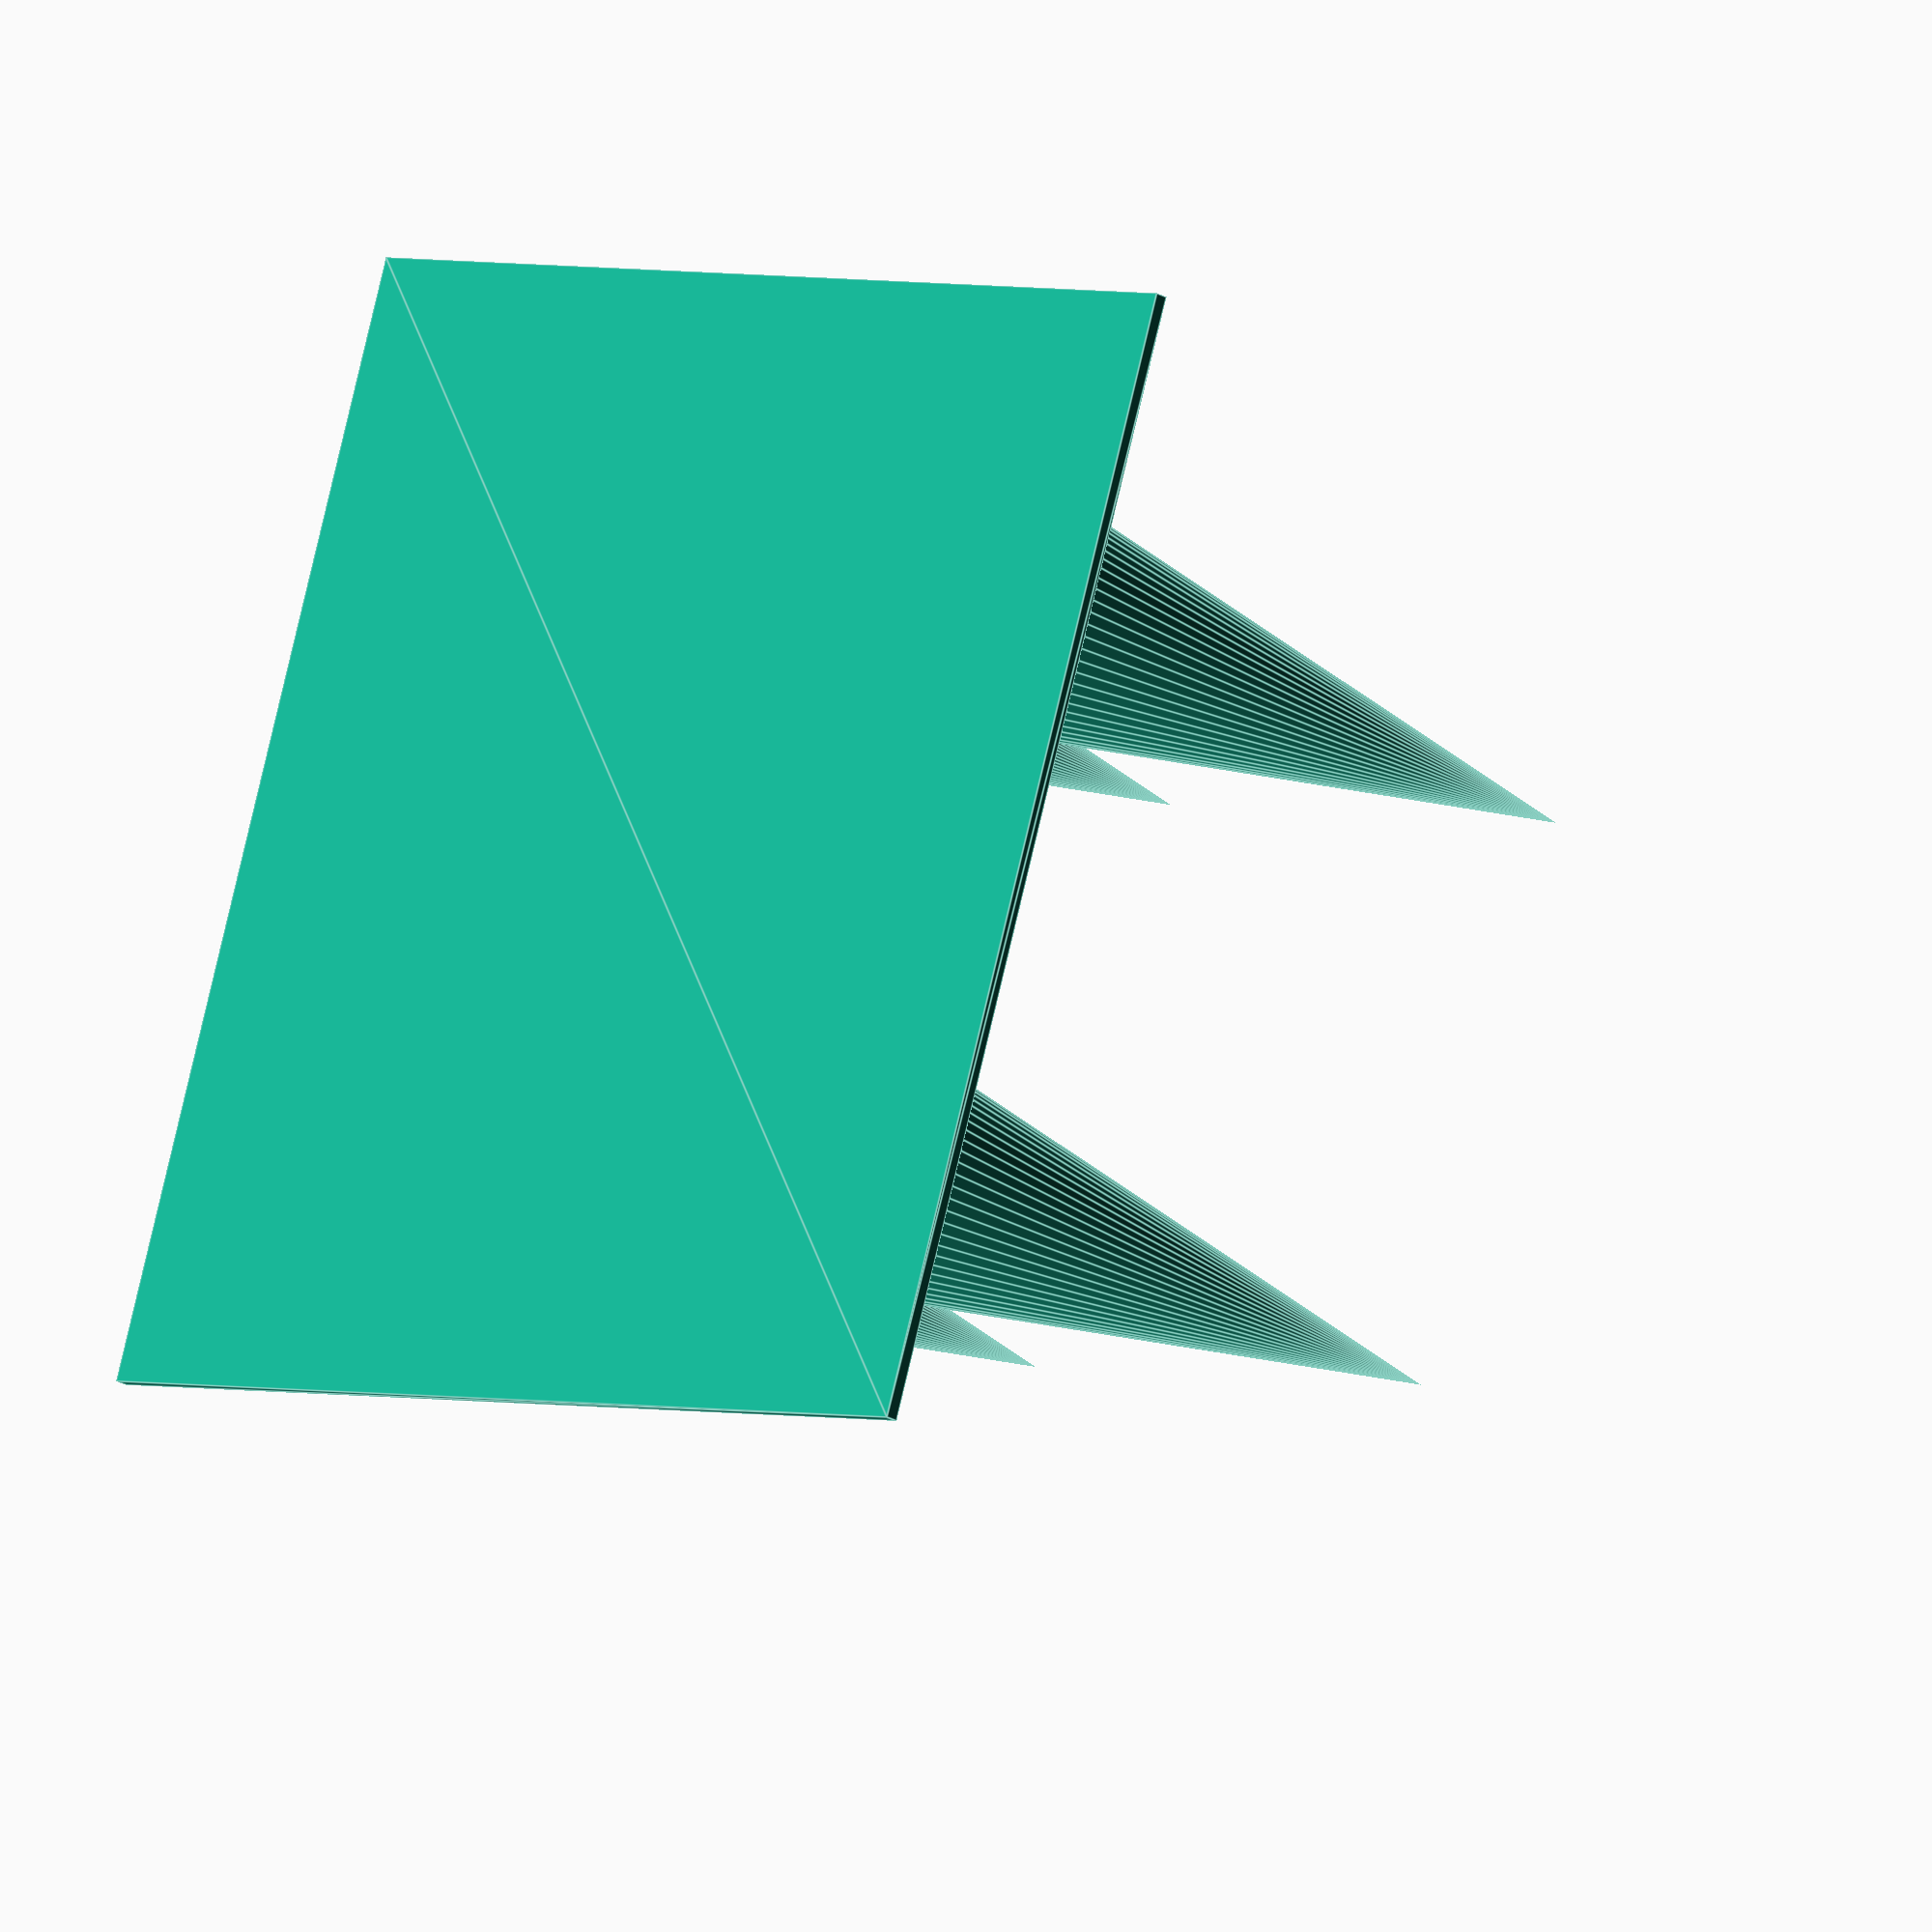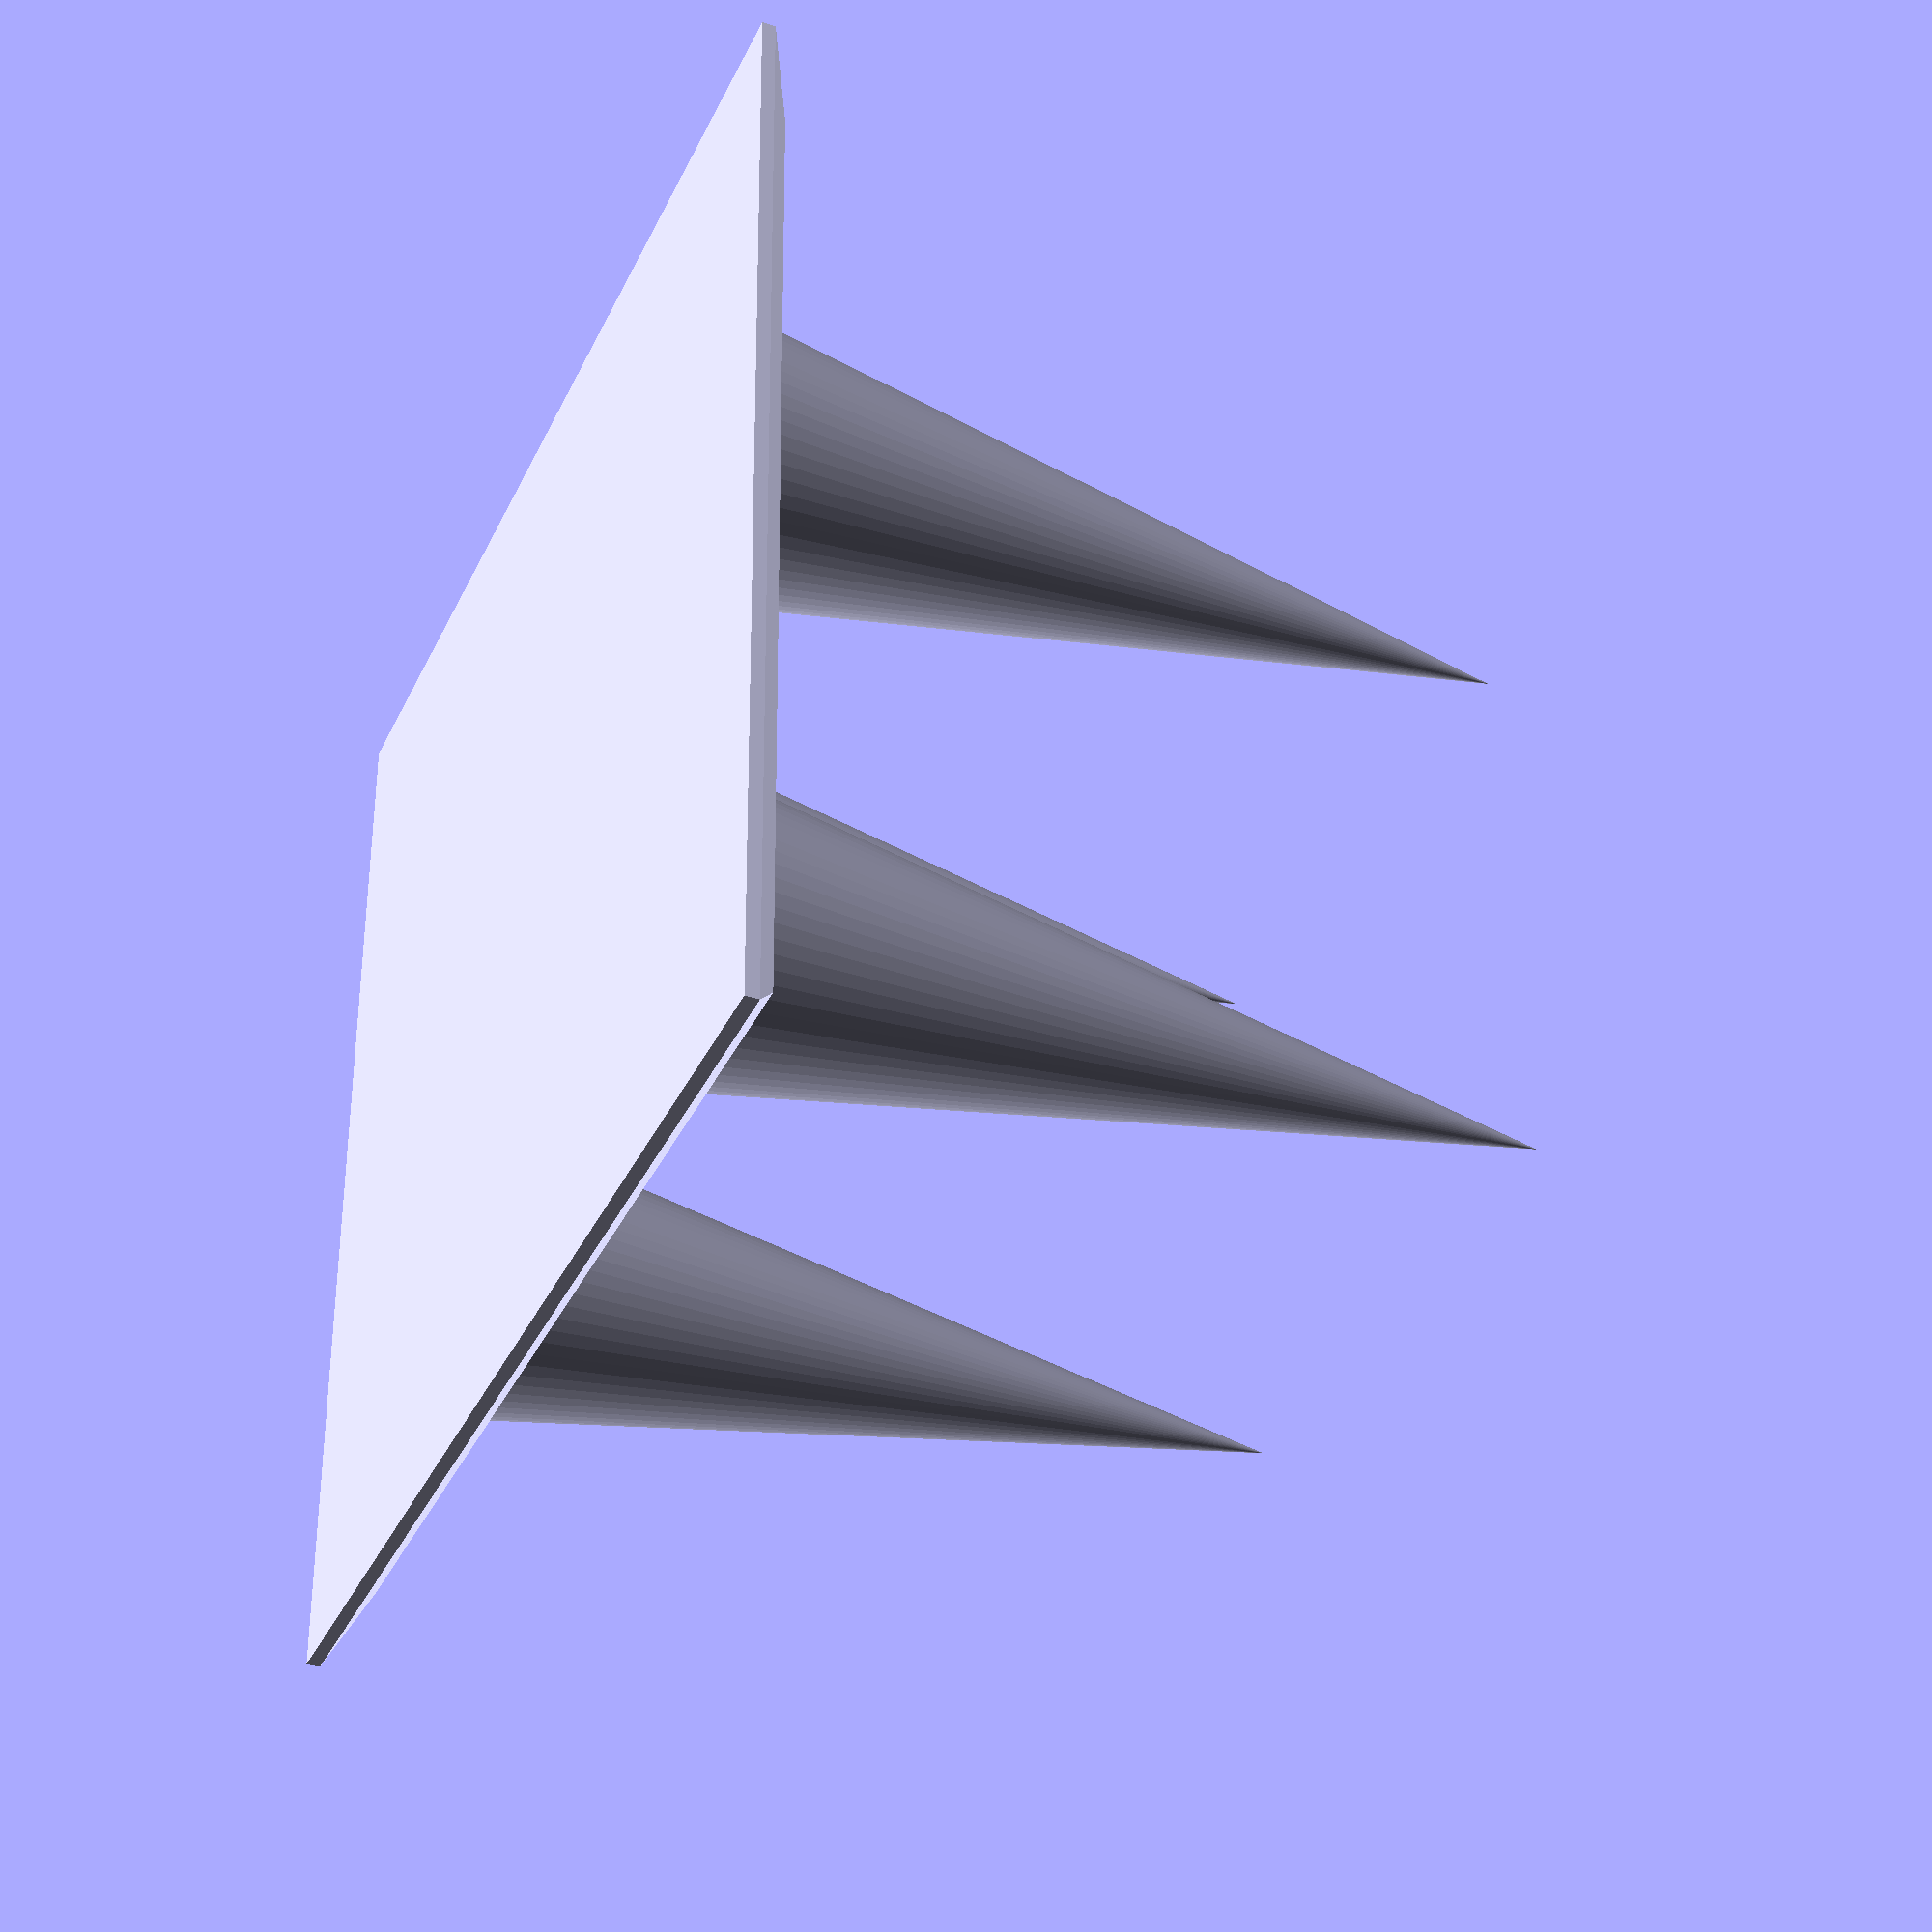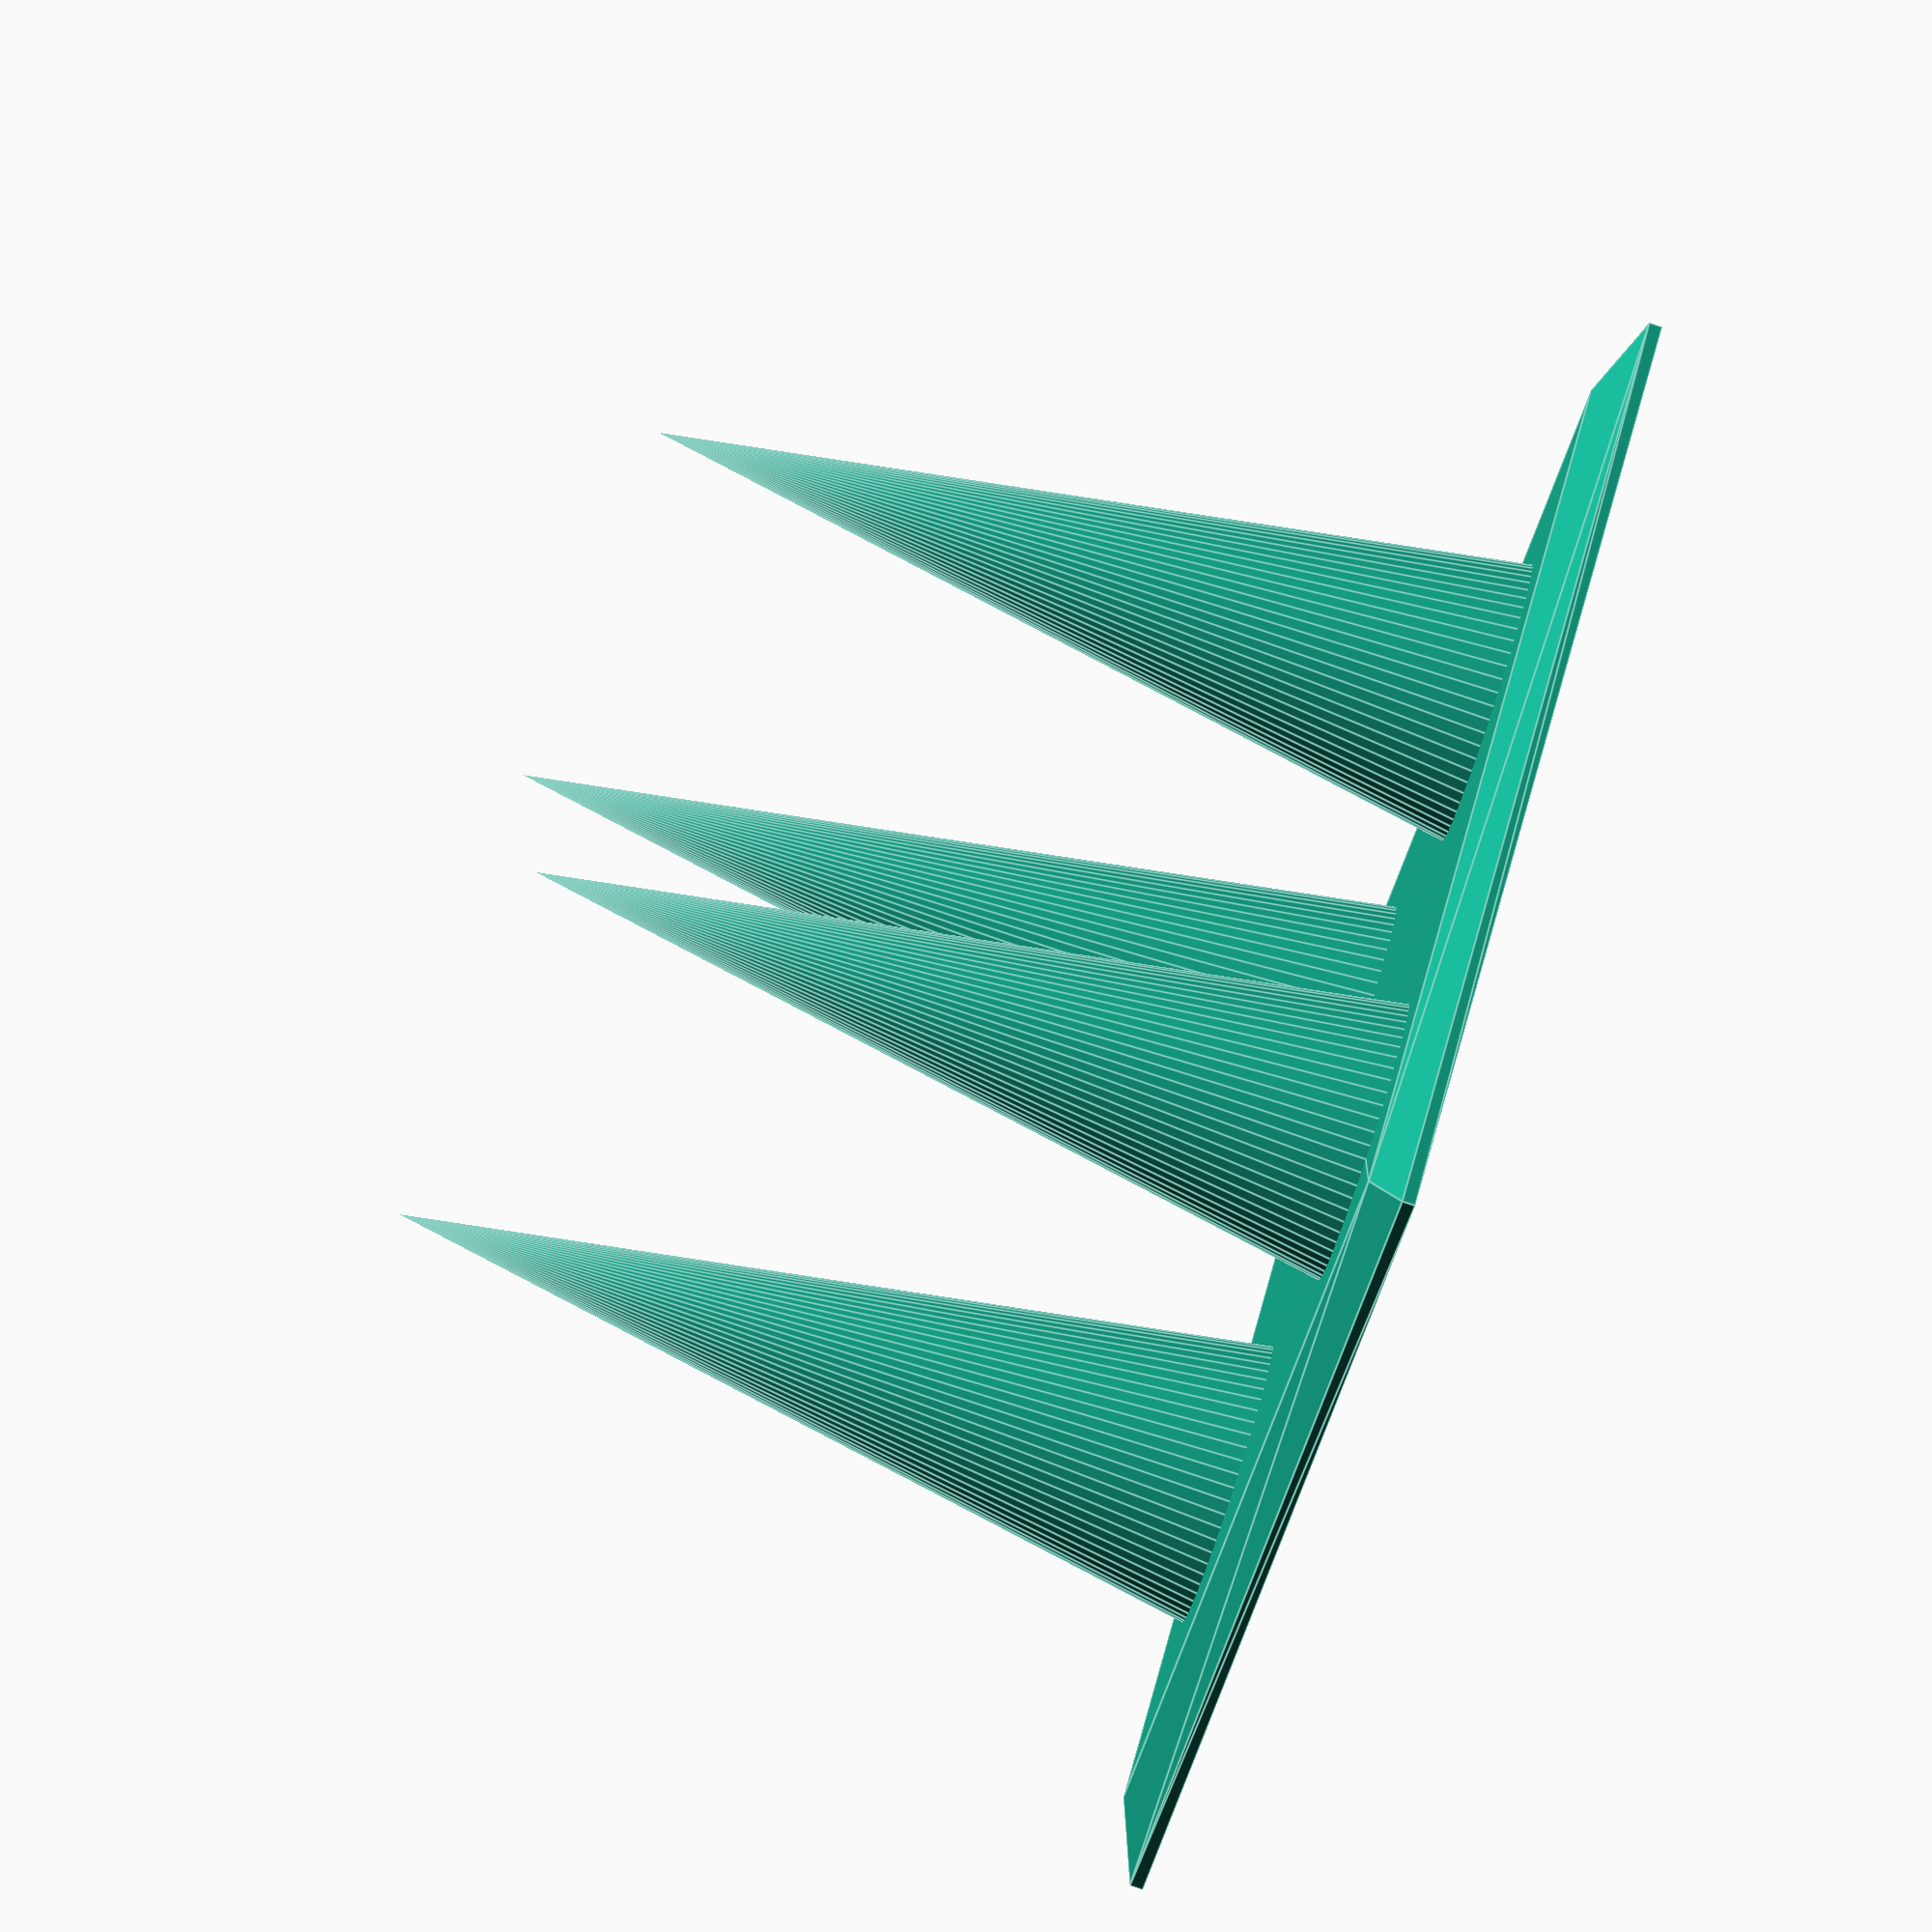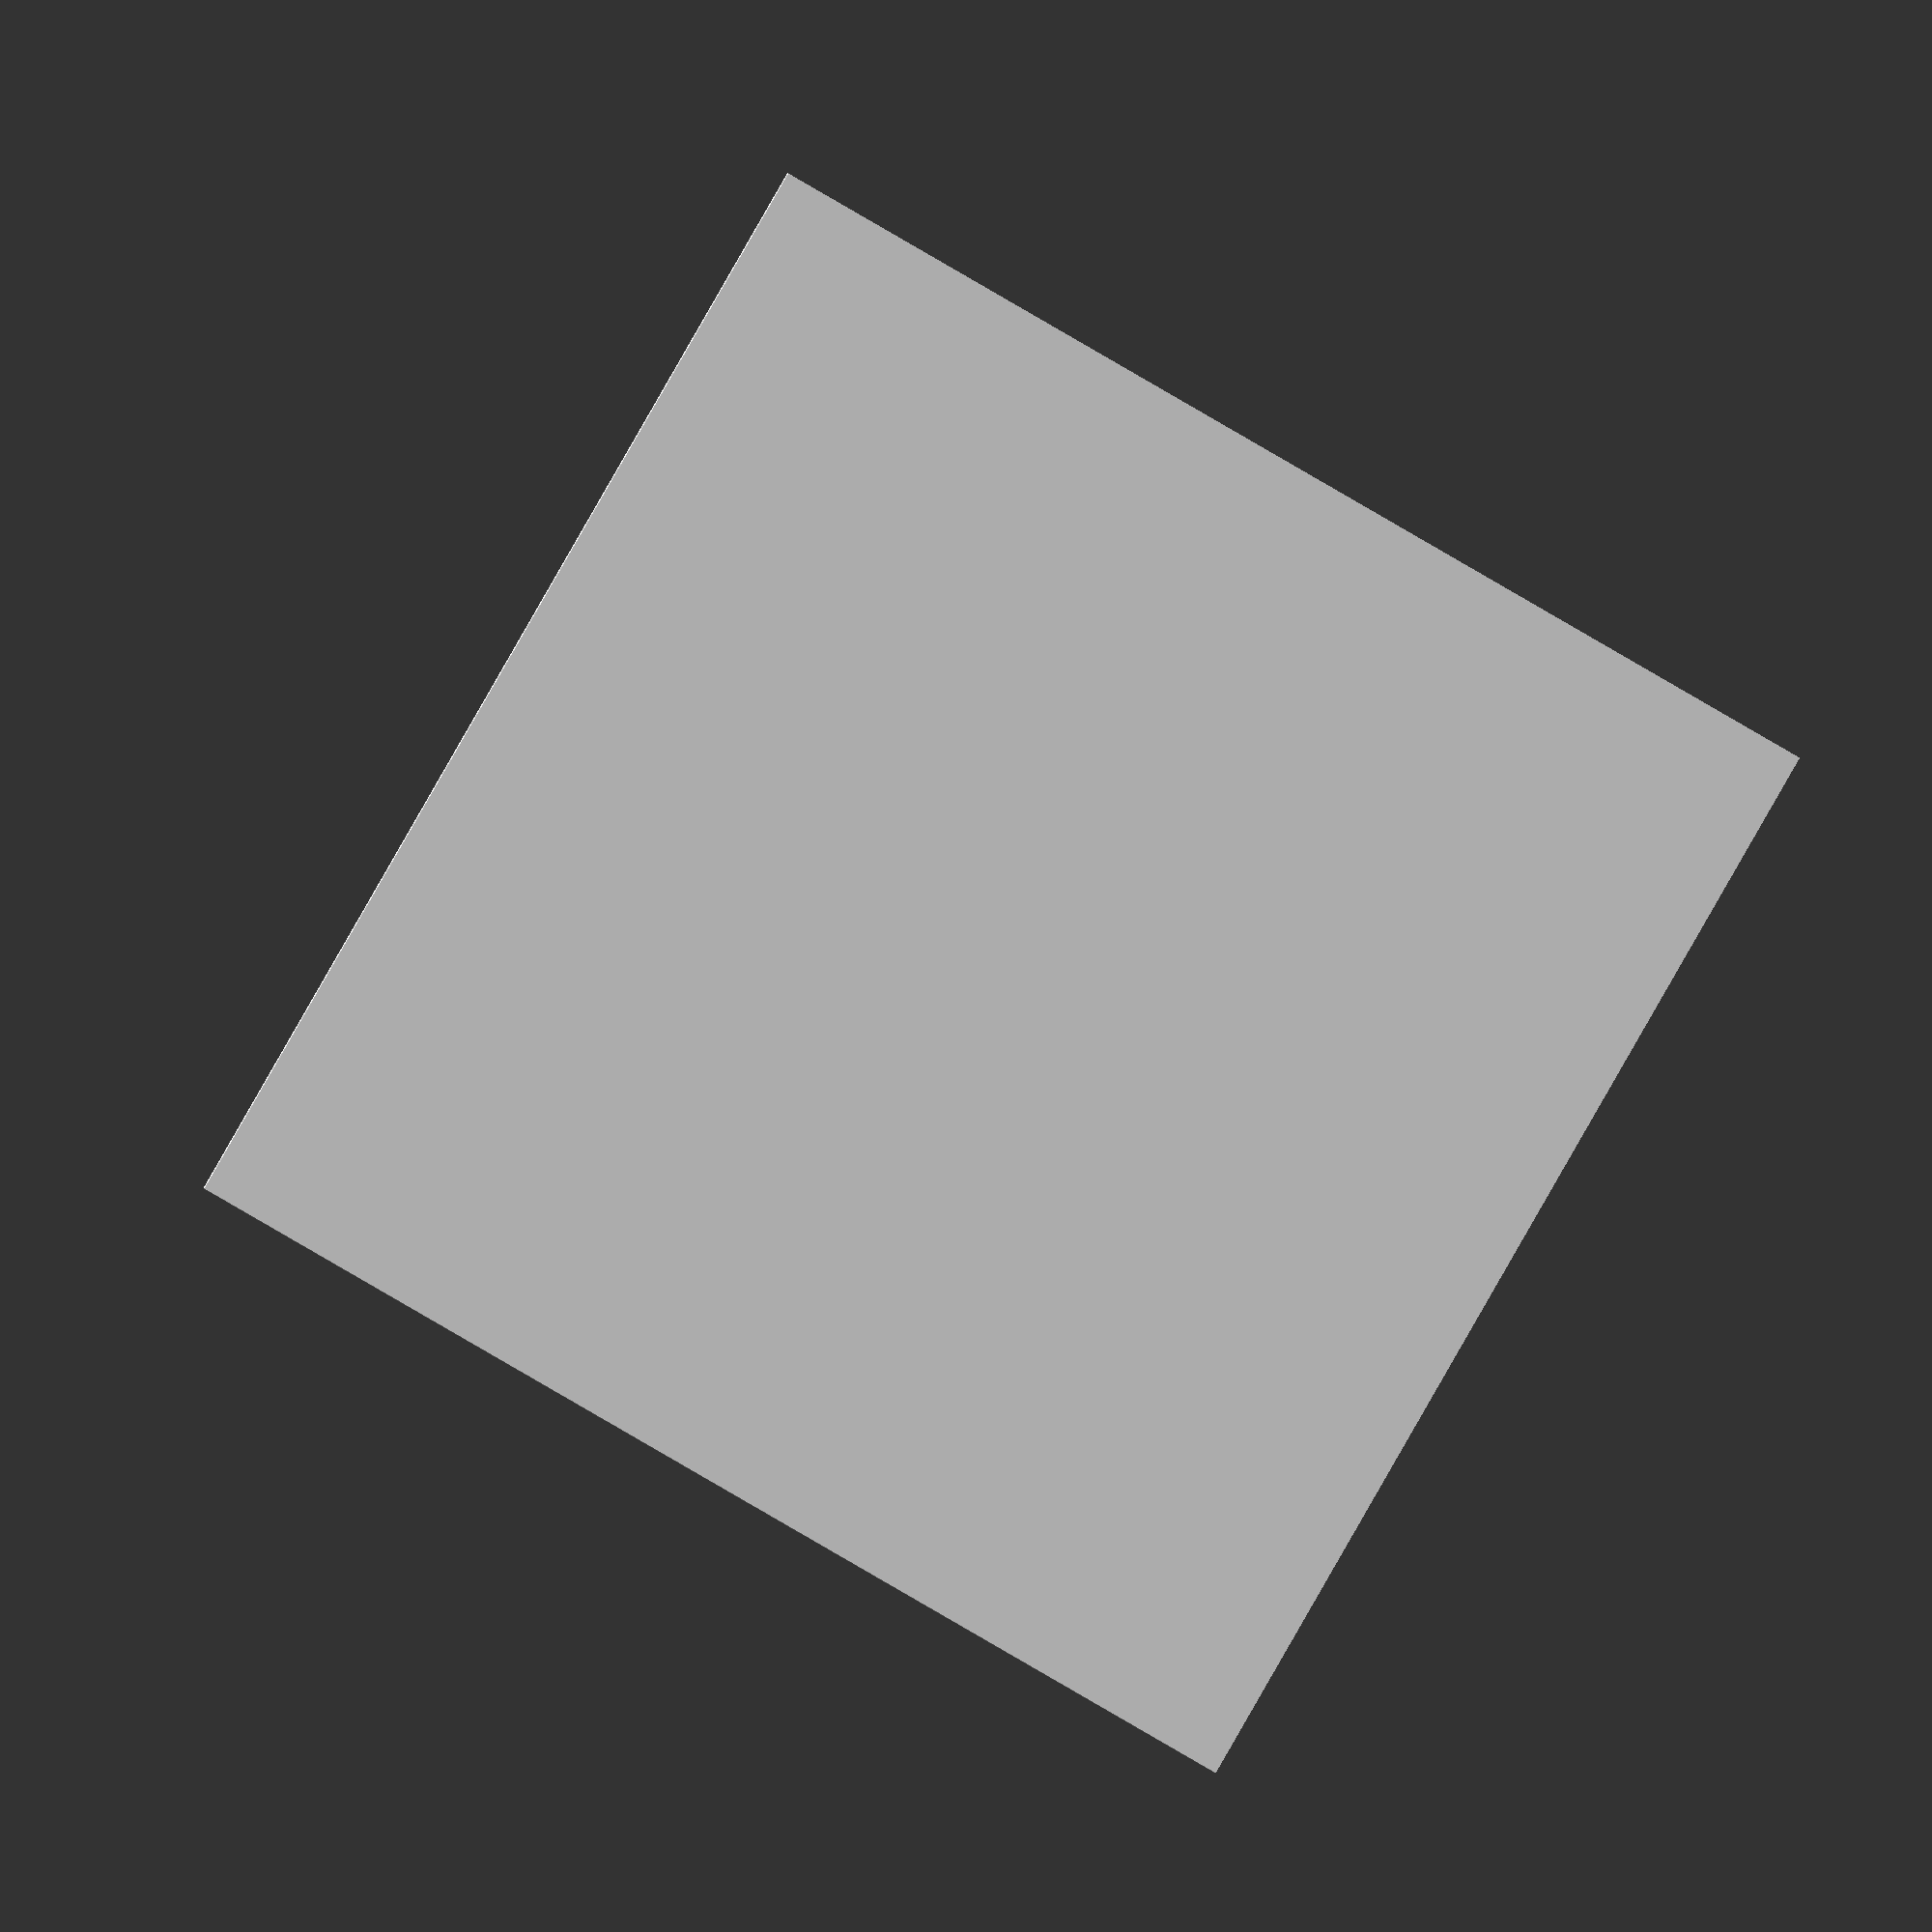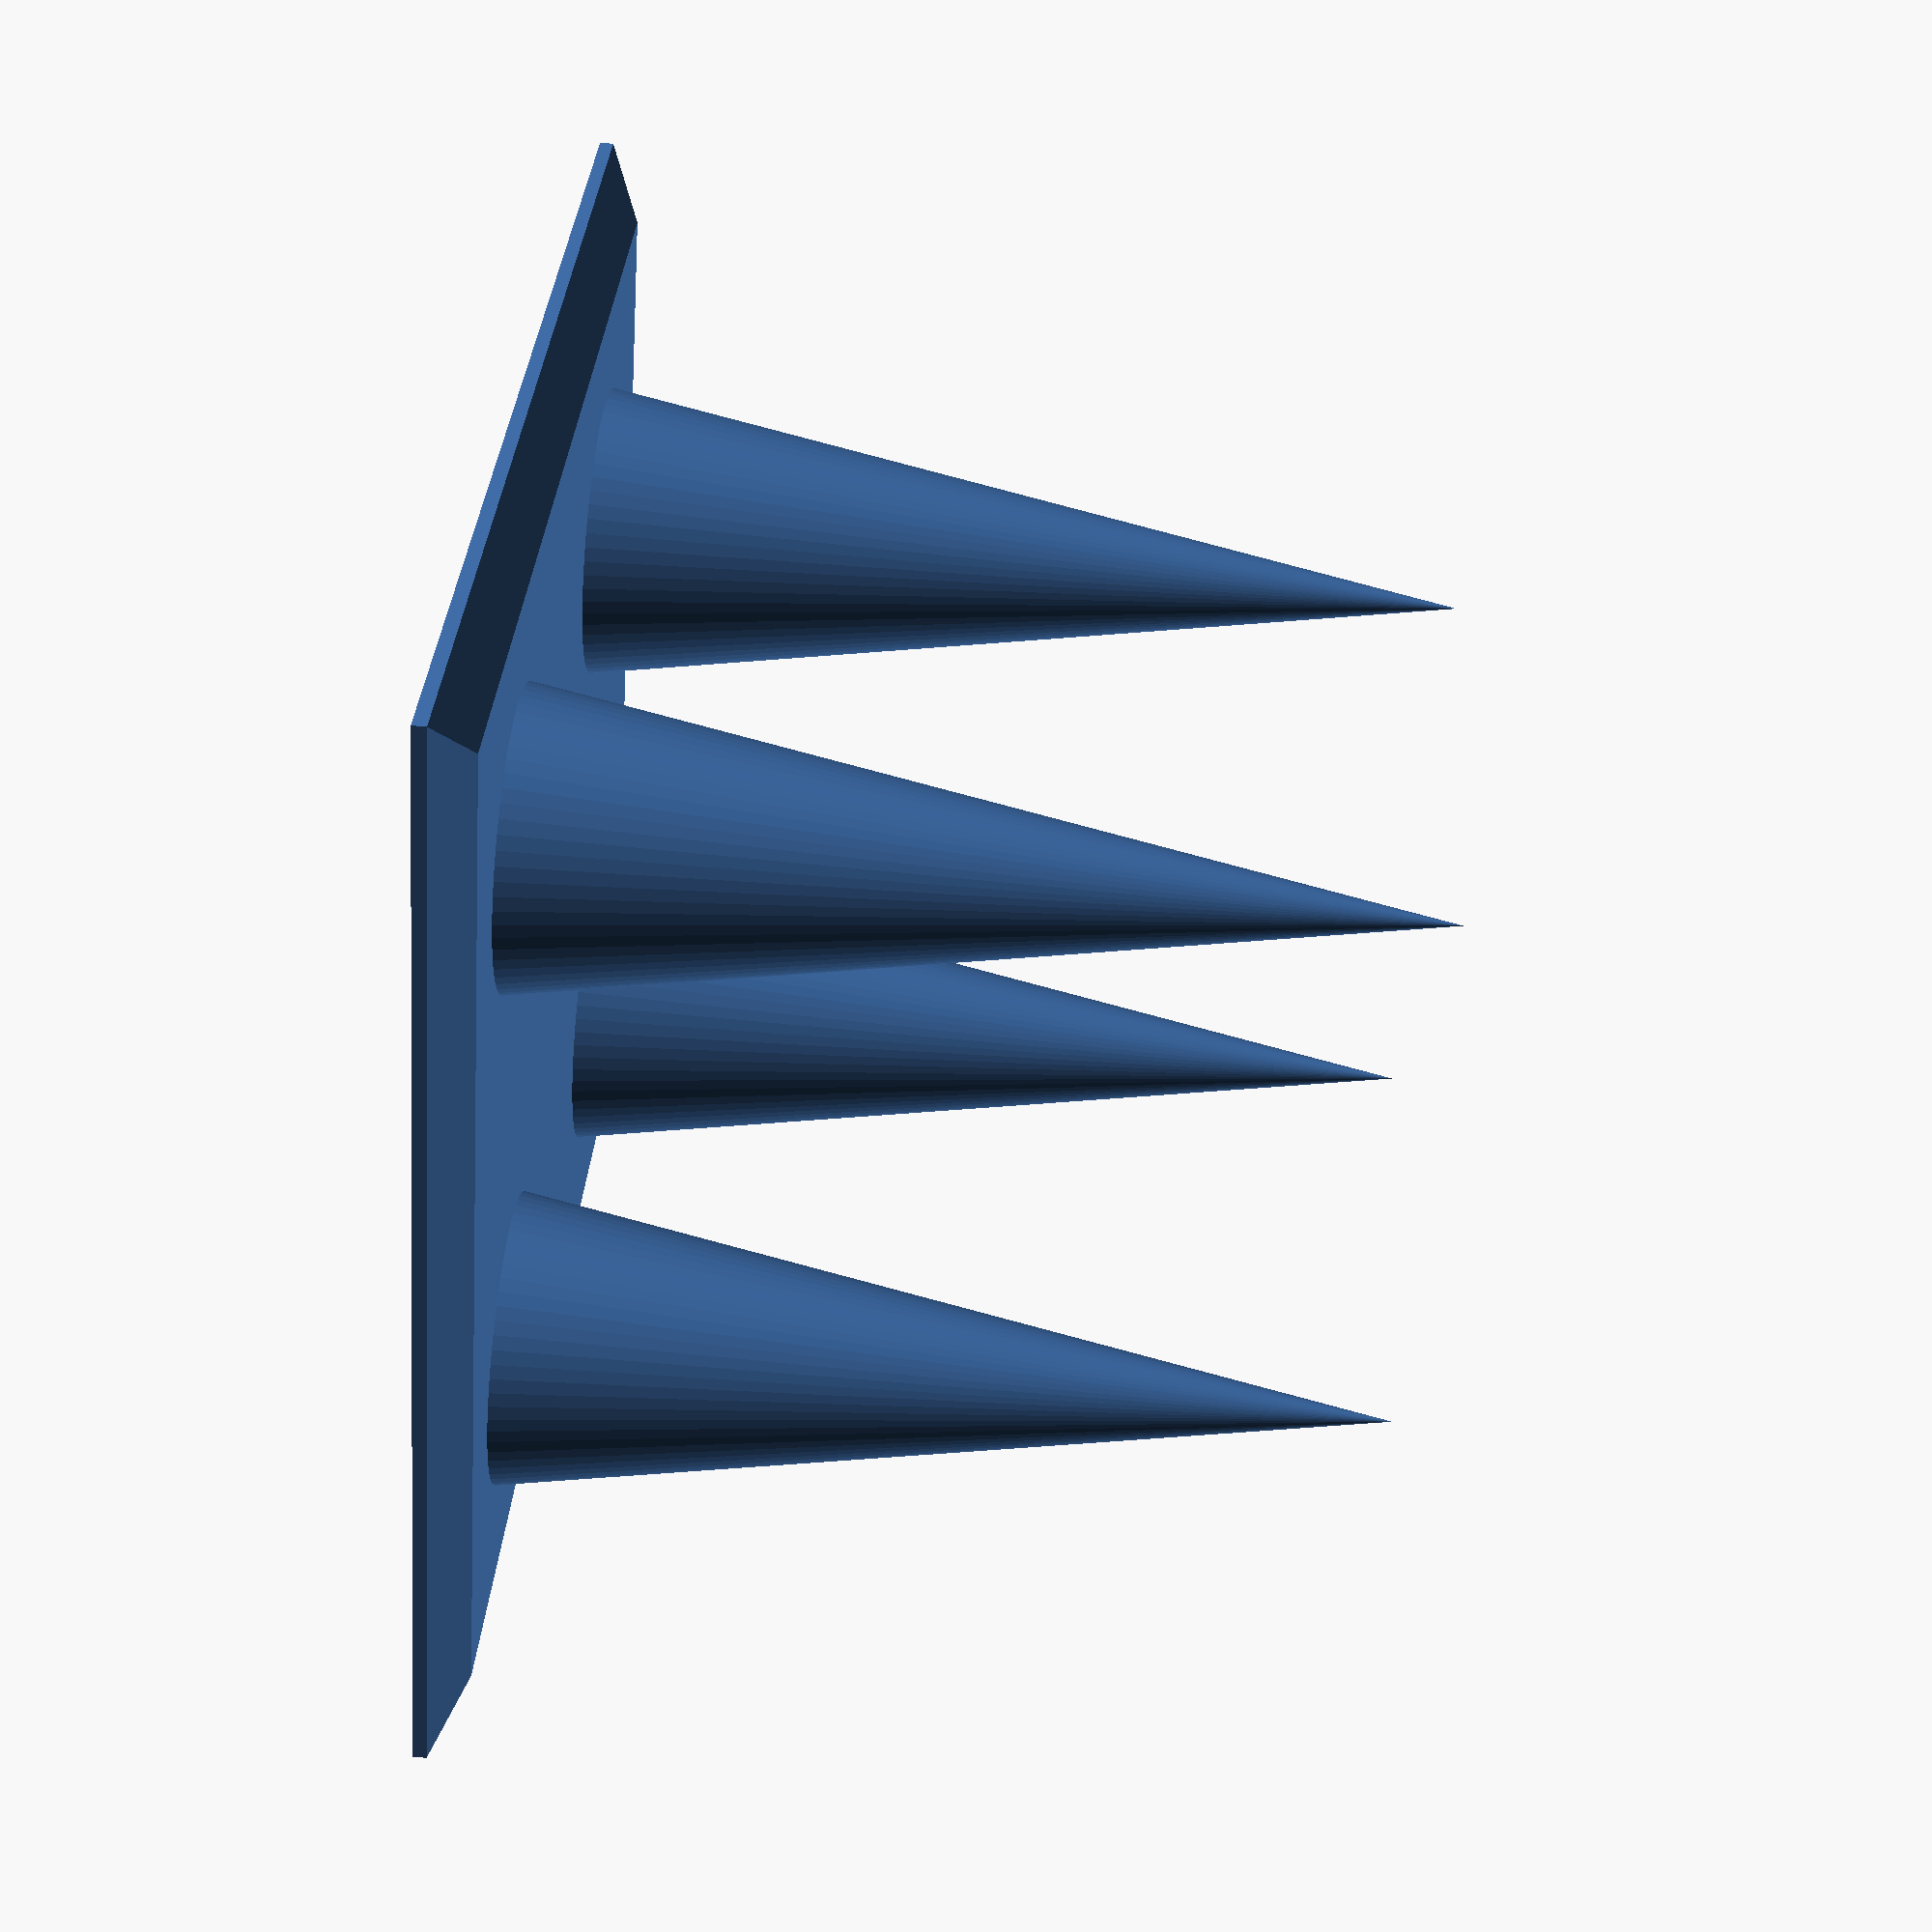
<openscad>
// Hårete
bredde = 20;
dybde = 10;
tykkelse = 0.7;
hoyde = 15;

hull() {
    cube([bredde,bredde,tykkelse/3]);
    translate([1,1,tykkelse/3*2])
        cube([bredde-2,bredde-2,tykkelse/2]);
}
for (i = [0:1]) {
    translate([0,i*(bredde-dybde),0]) {
        translate([dybde/2,dybde/2,tykkelse]) {
            cylinder(h=hoyde,d1=dybde/2,d2=0,$fn=64);
        }
        translate([bredde-dybde/2,dybde/2,tykkelse]) {
            cylinder(h=hoyde,d1=dybde/2,d2=0,$fn=64);
        }
    }
}
</openscad>
<views>
elev=203.7 azim=340.7 roll=314.2 proj=o view=edges
elev=36.0 azim=271.9 roll=246.4 proj=p view=wireframe
elev=80.6 azim=132.2 roll=71.7 proj=o view=edges
elev=179.1 azim=150.0 roll=4.5 proj=o view=solid
elev=105.3 azim=40.7 roll=264.5 proj=p view=solid
</views>
